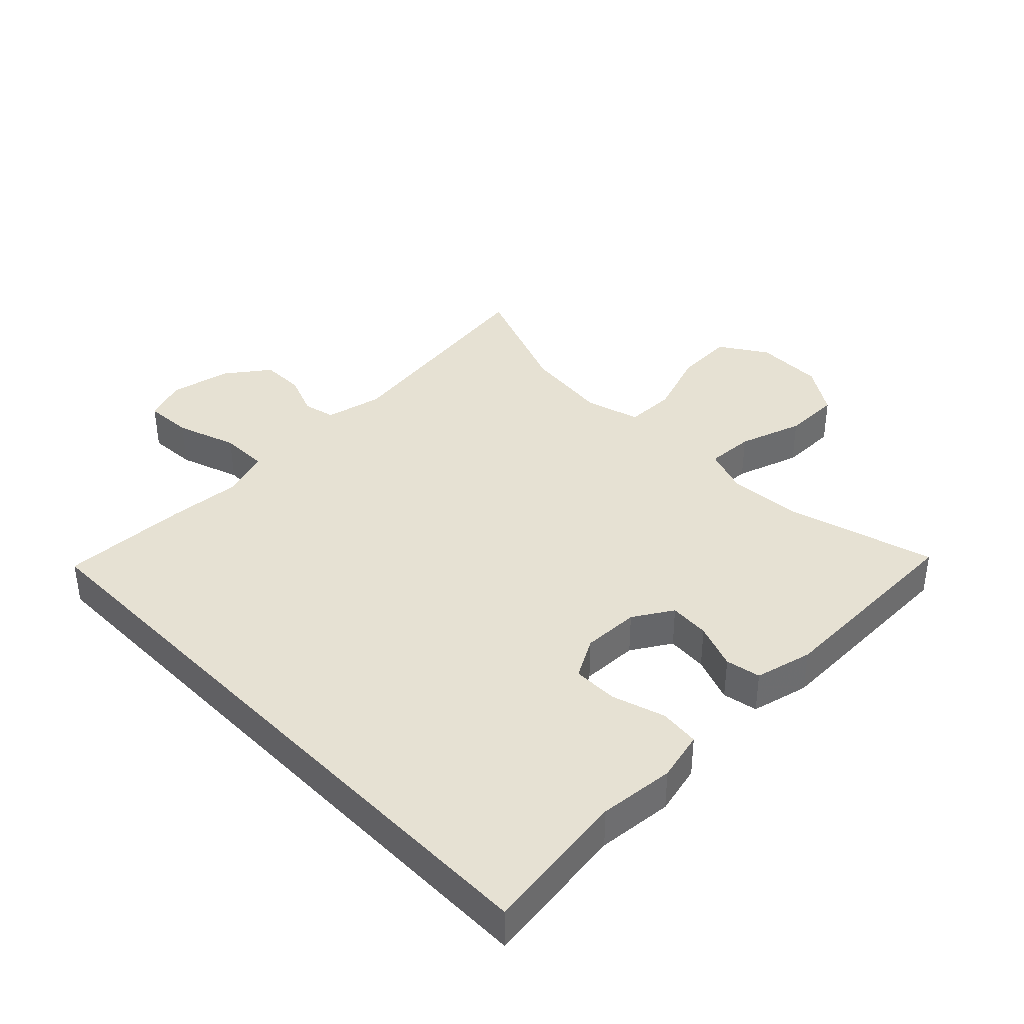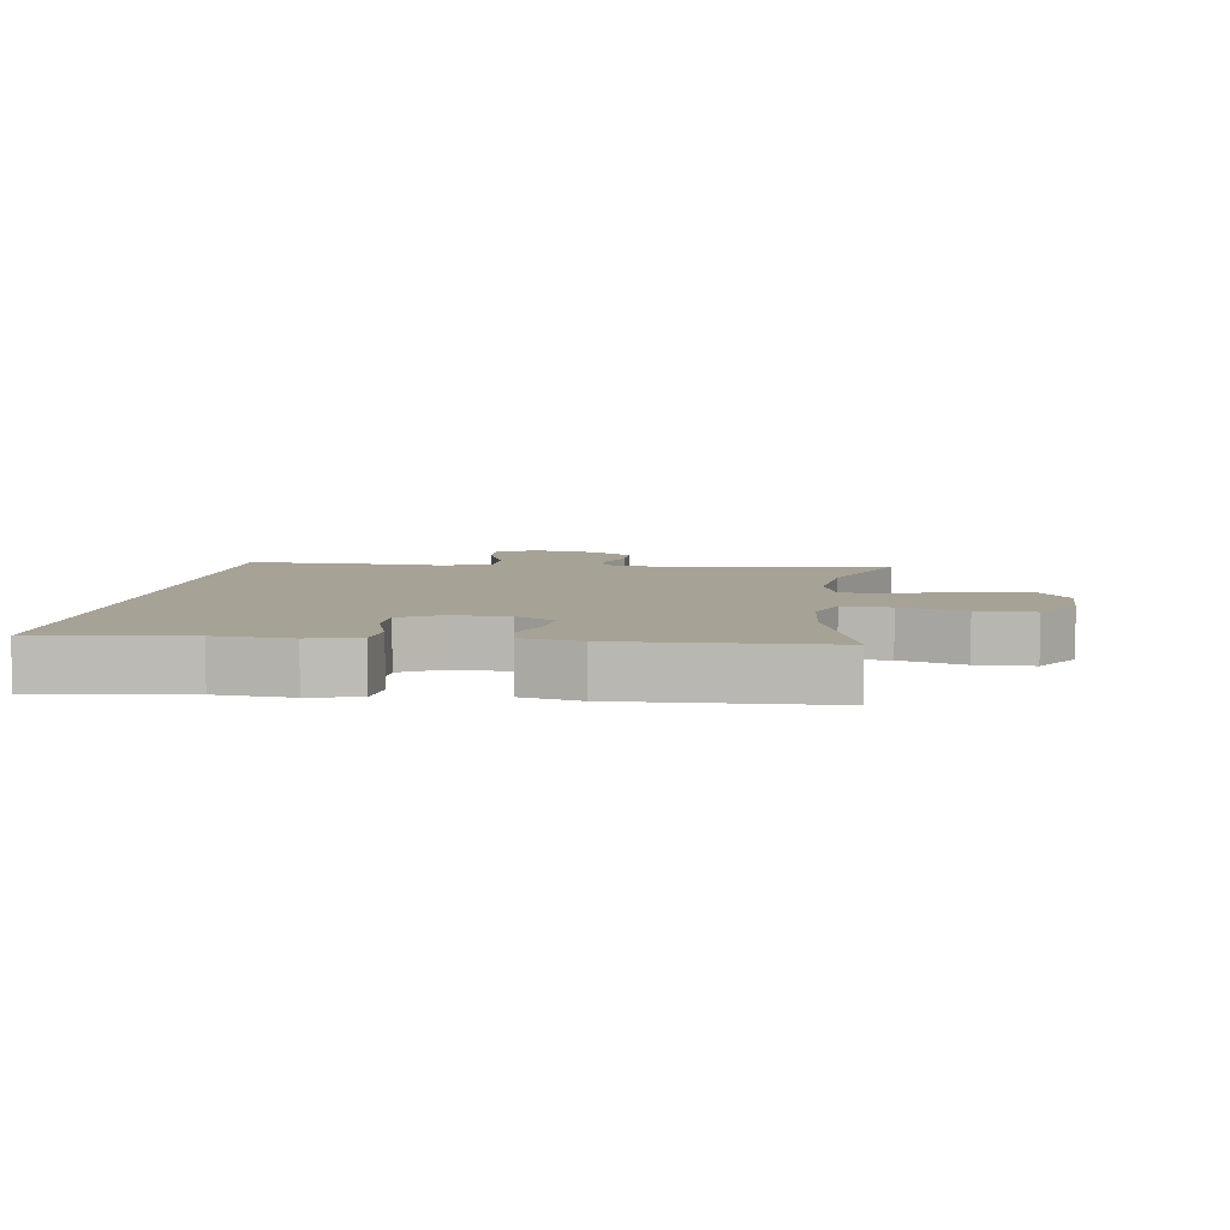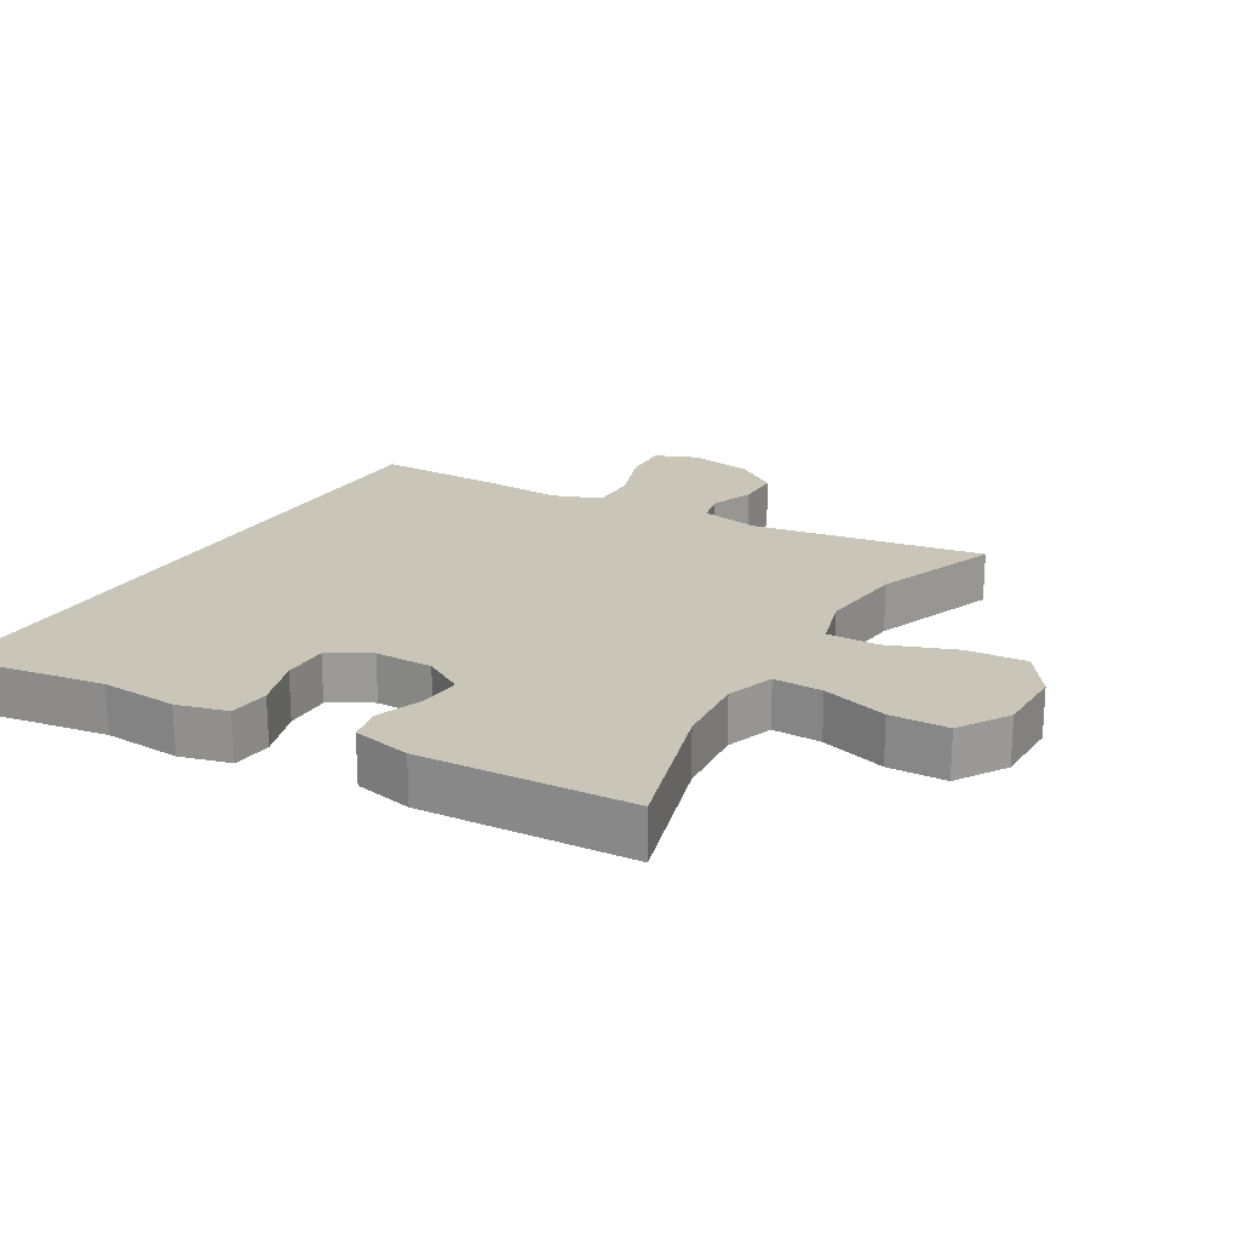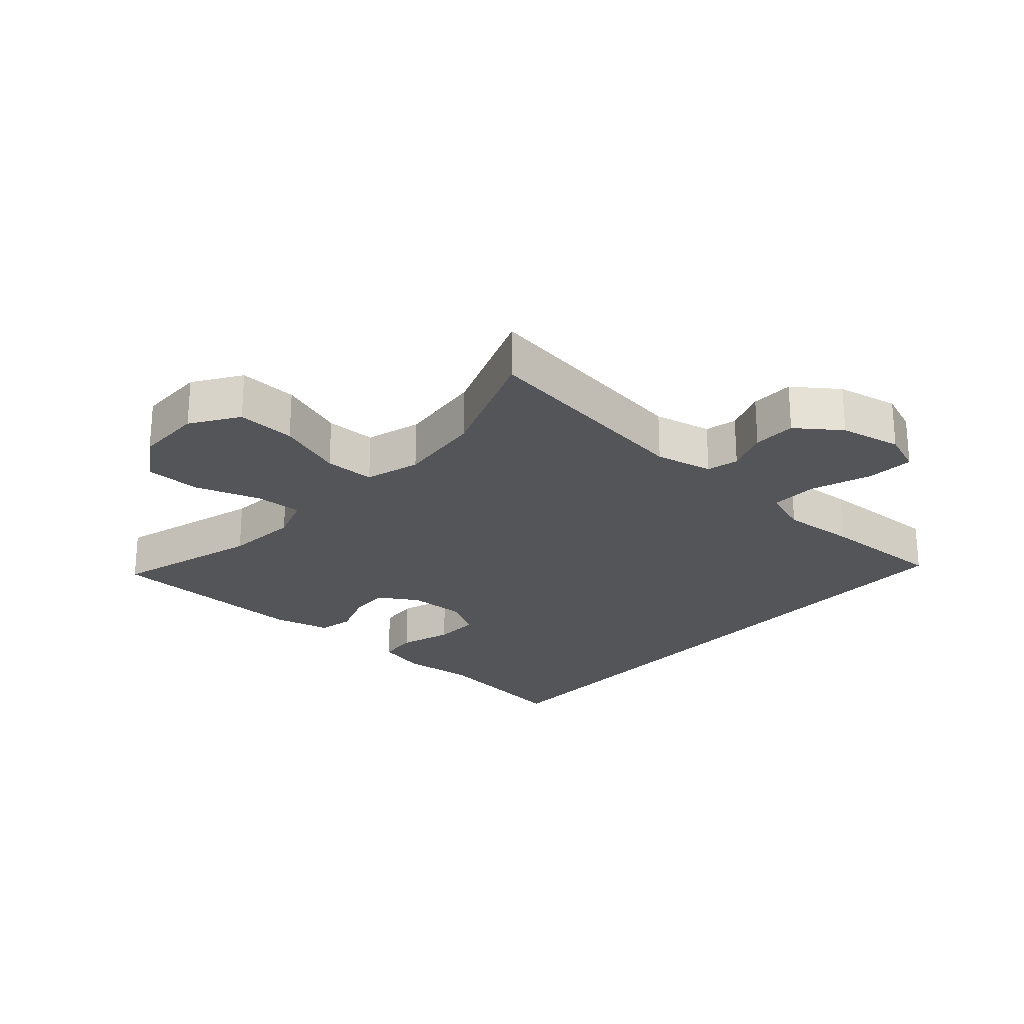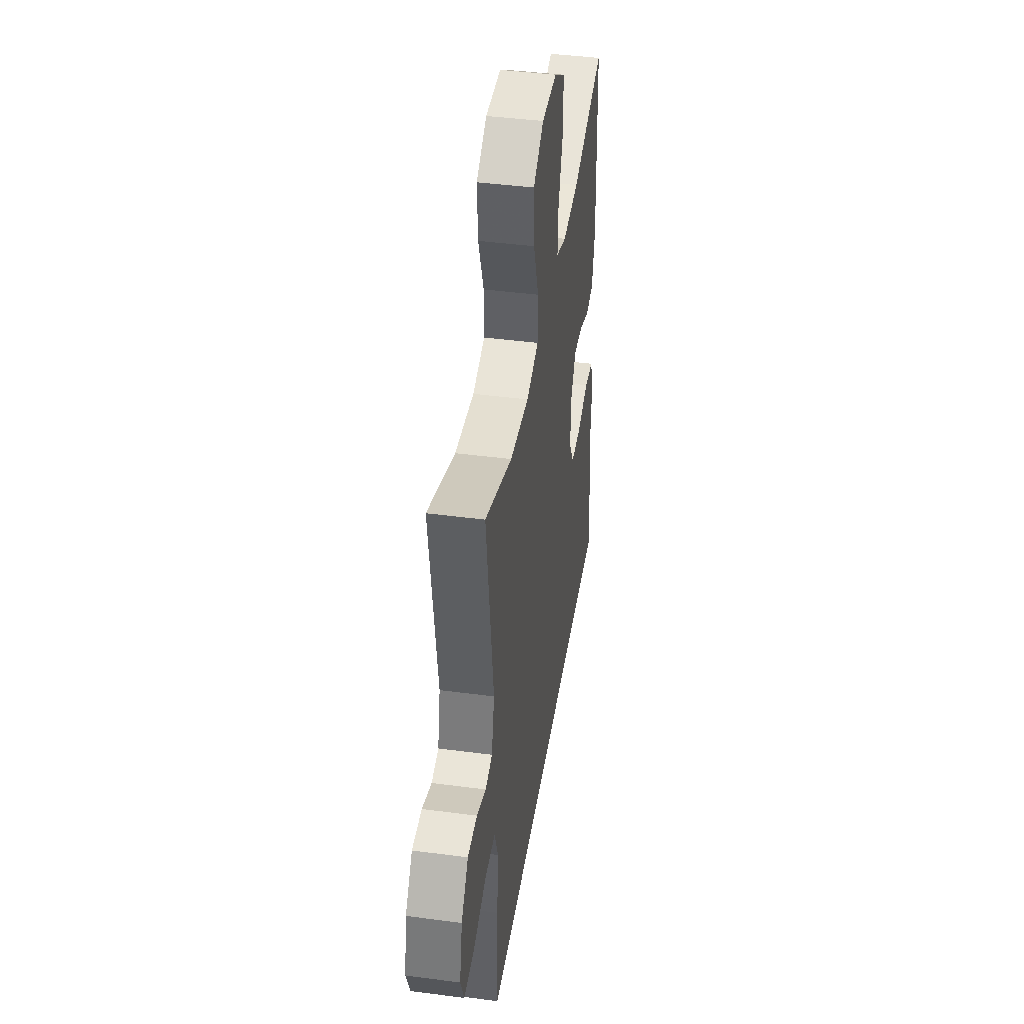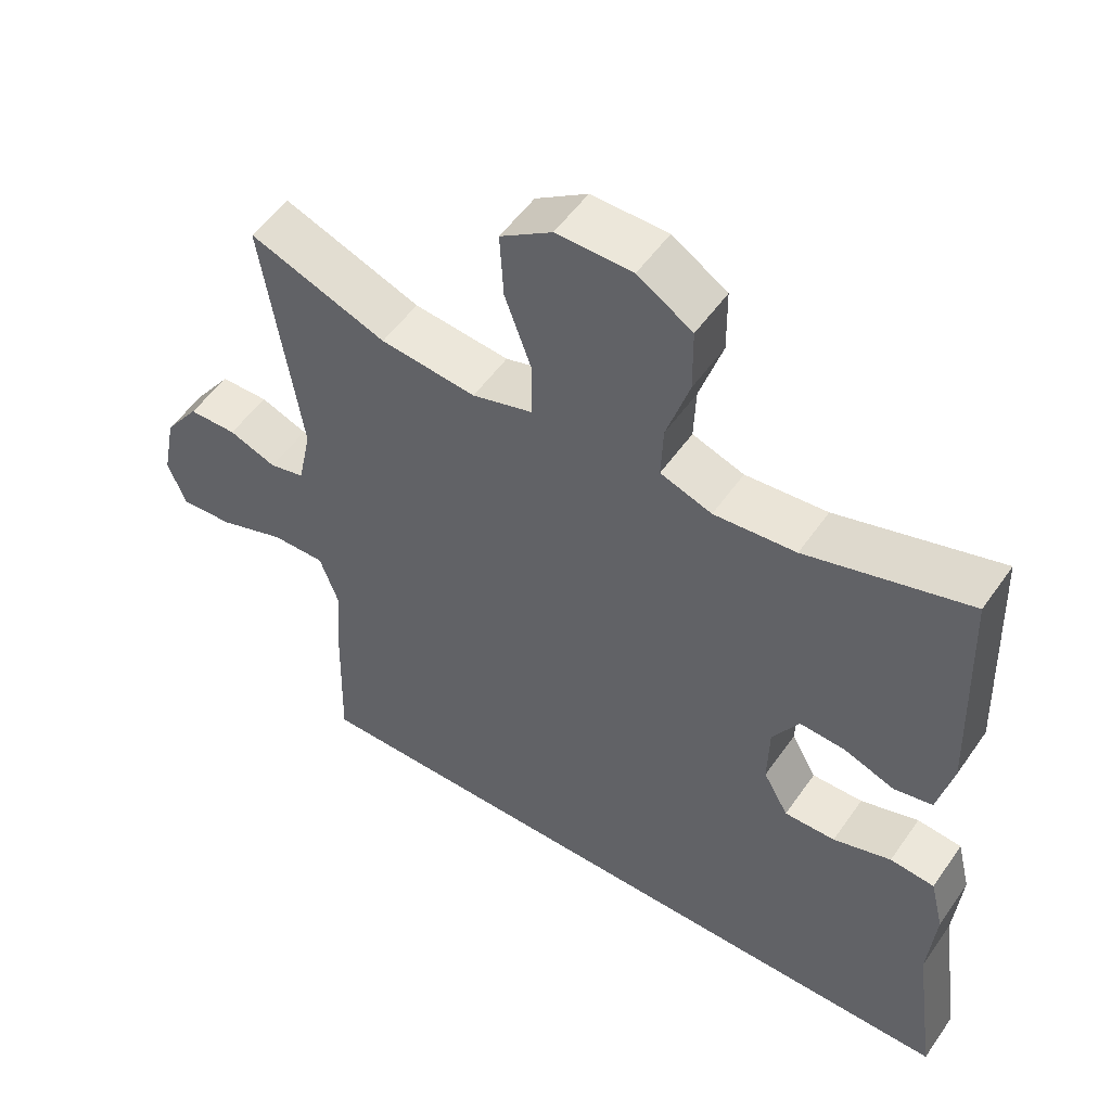
<metadata>
{"format":"obj","ext":"obj","renderer":"f3d","projection":"perspective","resolution":1024,"background":"white","views":[{"elev":38.7,"azim":-134.1,"up":"+Y"},{"elev":6.3,"azim":-81.9,"up":"+Y"},{"elev":20.6,"azim":-60.1,"up":"+Y"},{"elev":-24.1,"azim":48.5,"up":"+Y"},{"elev":42.4,"azim":99.0,"up":"+Z"},{"elev":52.8,"azim":-146.0,"up":"+Z"}]}
</metadata>
<code>
v 0.5 0.07 0.5
v 0.448 0.07 0.149
v 0.467 0.07 0.06
v 0.516 0.07 0.048
v 0.582 0.07 0.073
v 0.649 0.07 0.072
v 0.698 0.07 0.005
v 0.717 0.07 -0.09
v 0.692 0.07 -0.155
v 0.618 0.07 -0.15
v 0.525 0.07 -0.117
v 0.451 0.07 -0.116
v 0.425 0.07 -0.189
v 0.433 0.07 -0.304
v 0.438 0.07 -0.5
v -0.554 0.07 -0.5
v -0.522 0.07 -0.273
v -0.532 0.07 -0.156
v -0.513 0.07 -0.079
v -0.451 0.07 -0.073
v -0.37 0.07 -0.099
v -0.299 0.07 -0.1
v -0.264 0.07 -0.038
v -0.266 0.07 0.05
v -0.303 0.07 0.111
v -0.366 0.07 0.107
v -0.437 0.07 0.081
v -0.491 0.07 0.092
v -0.512 0.07 0.181
v -0.5 0.07 0.5
v -0.273 0.07 0.434
v -0.159 0.07 0.424
v -0.087 0.07 0.449
v -0.09 0.07 0.523
v -0.122 0.07 0.622
v -0.121 0.07 0.71
v -0.045 0.07 0.758
v 0.061 0.07 0.759
v 0.133 0.07 0.711
v 0.128 0.07 0.62
v 0.091 0.07 0.517
v 0.091 0.07 0.439
v 0.176 0.07 0.414
v 0.309 0.07 0.428
v 0.5 0 0.5
v 0.448 0 0.149
v 0.467 0 0.06
v 0.516 0 0.048
v 0.582 0 0.073
v 0.649 0 0.072
v 0.698 0 0.005
v 0.717 0 -0.09
v 0.692 0 -0.155
v 0.618 0 -0.15
v 0.525 0 -0.117
v 0.451 0 -0.116
v 0.425 0 -0.189
v 0.433 0 -0.304
v 0.438 0 -0.5
v -0.554 0 -0.5
v -0.522 0 -0.273
v -0.532 0 -0.156
v -0.513 0 -0.079
v -0.451 0 -0.073
v -0.37 0 -0.099
v -0.299 0 -0.1
v -0.264 0 -0.038
v -0.266 0 0.05
v -0.303 0 0.111
v -0.366 0 0.107
v -0.437 0 0.081
v -0.491 0 0.092
v -0.512 0 0.181
v -0.5 0 0.5
v -0.273 0 0.434
v -0.159 0 0.424
v -0.087 0 0.449
v -0.09 0 0.523
v -0.122 0 0.622
v -0.121 0 0.71
v -0.045 0 0.758
v 0.061 0 0.759
v 0.133 0 0.711
v 0.128 0 0.62
v 0.091 0 0.517
v 0.091 0 0.439
v 0.176 0 0.414
v 0.309 0 0.428
f 38 39 40 41
f 38 41 42
f 37 38 42
f 34 35 36 37
f 33 34 37 42
f 32 33 42 43
f 28 29 30 31
f 26 27 28 31
f 25 26 31 32
f 24 25 32 43
f 18 19 20 21
f 17 18 21 22
f 16 17 22
f 13 14 15 16
f 12 13 16 22
f 11 12 22 23
f 9 10 11
f 8 9 11
f 4 5 6 7
f 4 7 8 11
f 44 1 2
f 44 2 3
f 43 44 3
f 24 43 3
f 11 23 24
f 3 4 11 24
f 85 84 83 82
f 86 85 82
f 86 82 81
f 81 80 79 78
f 86 81 78 77
f 87 86 77 76
f 75 74 73 72
f 75 72 71 70
f 76 75 70 69
f 87 76 69 68
f 65 64 63 62
f 66 65 62 61
f 66 61 60
f 60 59 58 57
f 66 60 57 56
f 67 66 56 55
f 55 54 53
f 55 53 52
f 51 50 49 48
f 55 52 51 48
f 46 45 88
f 47 46 88
f 47 88 87
f 47 87 68
f 68 67 55
f 68 55 48 47
f 1 45 46 2
f 2 46 47 3
f 3 47 48 4
f 4 48 49 5
f 5 49 50 6
f 6 50 51 7
f 7 51 52 8
f 8 52 53 9
f 9 53 54 10
f 10 54 55 11
f 11 55 56 12
f 12 56 57 13
f 13 57 58 14
f 14 58 59 15
f 15 59 60 16
f 16 60 61 17
f 17 61 62 18
f 18 62 63 19
f 19 63 64 20
f 20 64 65 21
f 21 65 66 22
f 22 66 67 23
f 23 67 68 24
f 24 68 69 25
f 25 69 70 26
f 26 70 71 27
f 27 71 72 28
f 28 72 73 29
f 29 73 74 30
f 30 74 75 31
f 31 75 76 32
f 32 76 77 33
f 33 77 78 34
f 34 78 79 35
f 35 79 80 36
f 36 80 81 37
f 37 81 82 38
f 38 82 83 39
f 39 83 84 40
f 40 84 85 41
f 41 85 86 42
f 42 86 87 43
f 43 87 88 44
f 44 88 45 1

</code>
